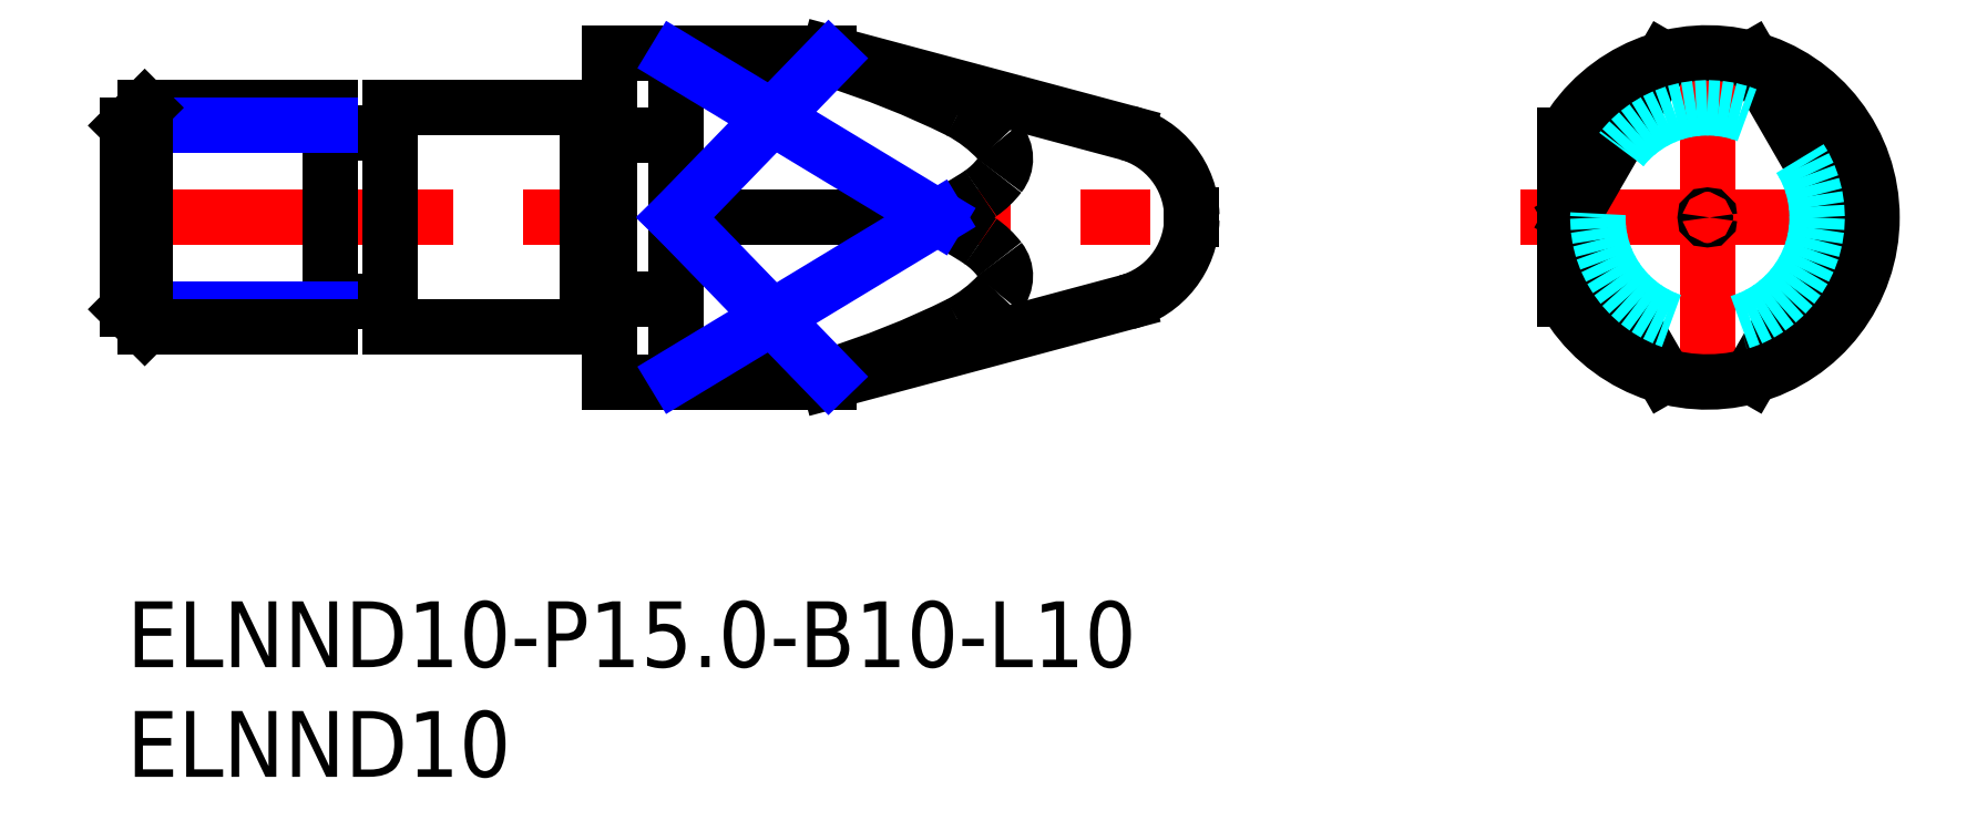
<metadata>
{"format":"dxf","ext":"dxf","renderer":"ezdxf+matplotlib","layout":"modelspace","background":"white","min_lineweight":24,"dpi":150}
</metadata>
<code>
0
SECTION
2
ENTITIES
0
INSERT
8
MSM_CONTINUOUS
2
*U17
10
0
20
0
30
0
0
INSERT
8
MSM_CONTINUOUS
2
*U18
10
0
20
0
30
0
0
LINE
8
MSM_DASHED
10
48.36
20
17.5
30
0
11
48.53
21
17.4
31
0
0
LINE
8
MSM_DASHED
10
48.53
20
17.6
30
0
11
48.36
21
17.5
31
0
0
LINE
8
MSM_DASHED
10
0.1732
20
17.5
30
0
11
-2.45e-14
21
17.6
31
0
0
LINE
8
MSM_DASHED
10
-2.45e-14
20
17.4
30
0
11
0.1732
21
17.5
31
0
0
LINE
8
MSM_CENTER
10
63.54
20
17.5
30
0
11
80.54
21
17.5
31
0
0
LINE
8
MSM_CENTER
10
72.04
20
9
30
0
11
72.04
21
26
31
0
0
LINE
8
MSM_CENTER
10
-1
20
17.5
30
0
11
49.54
21
17.5
31
0
0
CIRCLE
8
MSM_CONTINUOUS
10
72.04
20
17.5
30
0
40
0.09904
0
LINE
8
MSM_CONTINUOUS
10
65.86
20
17.5
30
0
11
70.04
21
10.27
31
0
0
LINE
8
MSM_CONTINUOUS
10
70.04
20
24.73
30
0
11
65.86
21
17.5
31
0
0
LINE
8
MSM_CONTINUOUS
10
78.21
20
17.5
30
0
11
74.04
21
24.73
31
0
0
LINE
8
MSM_CONTINUOUS
10
74.04
20
10.27
30
0
11
78.21
21
17.5
31
0
0
LINE
8
MSM_CONTINUOUS
10
65.54
20
13.76
30
0
11
65.54
21
21.24
31
0
0
ARC
8
MSM_CONTINUOUS
10
72.04
20
17.5
30
0
40
7.5
50
209.9
51
150.1
0
LINE
8
MSM_CONTINUOUS
10
32
20
25
30
0
11
32
21
24.73
31
0
0
LINE
8
MSM_CONTINUOUS
10
32
20
10
30
0
11
45.57
21
13.64
31
0
0
LINE
8
MSM_CONTINUOUS
10
45.57
20
21.36
30
0
11
32
21
25
31
0
0
LINE
8
MSM_CONTINUOUS
10
32
20
10.27
30
0
11
32
21
10
31
0
0
LINE
8
MSM_CONTINUOUS
10
22
20
25
30
0
11
22
21
10
31
0
0
LINE
8
MSM_CONTINUOUS
10
32
20
25
30
0
11
22
21
25
31
0
0
LINE
8
MSM_CONTINUOUS
10
22
20
10
30
0
11
32
21
10
31
0
0
LINE
8
MSM_CONTINUOUS
10
25
20
24.73
30
0
11
32
21
24.73
31
0
0
LINE
8
MSM_CONTINUOUS
10
25
20
24.73
30
0
11
25
21
10.27
31
0
0
LINE
8
MSM_CONTINUOUS
10
22
20
21.24
30
0
11
25
21
21.24
31
0
0
LINE
8
MSM_CONTINUOUS
10
25
20
13.76
30
0
11
22
21
13.76
31
0
0
LINE
8
MSM_CONTINUOUS
10
32
20
10.27
30
0
11
25
21
10.27
31
0
0
LINE
8
MSM_CONTINUOUS
10
36.95
20
17.5
30
0
11
25
21
17.5
31
0
0
ARC
8
MSM_CONTINUOUS
10
21.8
20
22.67
30
0
40
0.2
50
270
51
0
0
ARC
8
MSM_CONTINUOUS
10
21.8
20
12.33
30
0
40
0.2
50
0
51
90
0
LINE
8
MSM_CONTINUOUS
10
21
20
22.5
30
0
11
21
21
12.5
31
0
0
ARC
8
MSM_CONTINUOUS
10
21.1
20
22.67
30
0
40
0.2
50
241
51
270
0
ARC
8
MSM_CONTINUOUS
10
21.1
20
12.33
30
0
40
0.2
50
90
51
119
0
LINE
8
MSM_CONTINUOUS
10
12
20
22.5
30
0
11
12
21
12.5
31
0
0
LINE
8
MSM_CONTINUOUS
10
21
20
22.5
30
0
11
12
21
22.5
31
0
0
LINE
8
MSM_CONTINUOUS
10
12
20
12.5
30
0
11
21
21
12.5
31
0
0
LINE
8
MSM_CONTINUOUS
10
9.25
20
12.5
30
0
11
9.25
21
22.5
31
0
0
LINE
8
MSM_CONTINUOUS
10
21.8
20
22.48
30
0
11
21.1
21
22.48
31
0
0
LINE
8
MSM_CONTINUOUS
10
21.1
20
12.53
30
0
11
21.8
21
12.53
31
0
0
ARC
8
MSM_CONTINUOUS
10
9.45
20
21.55
30
0
40
0.2
50
180
51
270
0
ARC
8
MSM_CONTINUOUS
10
9.45
20
13.45
30
0
40
0.2
50
90
51
180
0
ARC
8
MSM_CONTINUOUS
10
11.8
20
21.55
30
0
40
0.2
50
270
51
0
0
ARC
8
MSM_CONTINUOUS
10
11.8
20
13.45
30
0
40
0.2
50
0
51
90
0
ARC
8
MSM_CONTINUOUS
10
44.54
20
17.5
30
0
40
4
50
285
51
358.6
0
ARC
8
MSM_CONTINUOUS
10
44.54
20
17.5
30
0
40
4
50
1.419
51
75
0
LINE
8
MSM_CONTINUOUS
10
48.53
20
17.4
30
0
11
48.53
21
17.6
31
0
0
LINE
8
MSM_CONTINUOUS
10
11.8
20
21.35
30
0
11
9.45
21
21.35
31
0
0
LINE
8
MSM_CONTINUOUS
10
9.45
20
13.65
30
0
11
11.8
21
13.65
31
0
0
ARC
8
MSM_CONTINUOUS
10
20.38
20
-13.04
30
0
40
39.52
50
63.6
51
72.9
0
ARC
8
MSM_CONTINUOUS
10
34.88
20
16.51
30
0
40
6.606
50
42.68
51
62.31
0
ARC
8
MSM_CONTINUOUS
10
38.8
20
20.18
30
0
40
1.234
50
321.5
51
40.92
0
ARC
8
MSM_CONTINUOUS
10
31.76
20
29.09
30
0
40
12.69
50
294.1
51
304.3
0
ARC
8
MSM_CONTINUOUS
10
36.79
20
21.69
30
0
40
3.755
50
304.5
51
322.6
0
ARC
8
MSM_CONTINUOUS
10
34.88
20
18.49
30
0
40
6.606
50
297.7
51
317.3
0
ARC
8
MSM_CONTINUOUS
10
38.8
20
14.82
30
0
40
1.234
50
319.1
51
38.46
0
ARC
8
MSM_CONTINUOUS
10
31.76
20
5.915
30
0
40
12.69
50
55.73
51
65.87
0
ARC
8
MSM_CONTINUOUS
10
36.79
20
13.31
30
0
40
3.755
50
37.43
51
55.53
0
ARC
8
MSM_CONTINUOUS
10
20.38
20
48.04
30
0
40
39.52
50
287.1
51
296.4
0
LINE
8
MSM_NARROW
10
25
20
17.5
30
0
11
32
21
24.73
31
0
0
LINE
8
MSM_NARROW
10
25
20
24.73
30
0
11
36.95
21
17.5
31
0
0
LINE
8
MSM_NARROW
10
25
20
17.5
30
0
11
32
21
10.27
31
0
0
LINE
8
MSM_NARROW
10
25
20
10.27
30
0
11
36.95
21
17.5
31
0
0
LINE
8
MSM_NARROW
10
9.25
20
13.31
30
0
11
-2.45e-14
21
13.31
31
0
0
LINE
8
MSM_CONTINUOUS
10
9.25
20
12.5
30
0
11
0.812
21
12.5
31
0
0
LINE
8
MSM_CONTINUOUS
10
9.25
20
22.5
30
0
11
0.812
21
22.5
31
0
0
LINE
8
MSM_NARROW
10
9.25
20
21.69
30
0
11
-2.45e-14
21
21.69
31
0
0
LINE
8
MSM_CONTINUOUS
10
-2.45e-14
20
13.31
30
0
11
-2.45e-14
21
21.69
31
0
0
LINE
8
MSM_CONTINUOUS
10
-2.45e-14
20
13.31
30
0
11
0.812
21
12.5
31
0
0
LINE
8
MSM_CONTINUOUS
10
0.812
20
12.5
30
0
11
0.812
21
22.5
31
0
0
LINE
8
MSM_CONTINUOUS
10
0.812
20
22.5
30
0
11
-2.45e-14
21
21.69
31
0
0
CIRCLE
8
MSM_DASHED
10
72.04
20
17.5
30
0
40
5
0
ENDSEC
0
EOF

</code>
